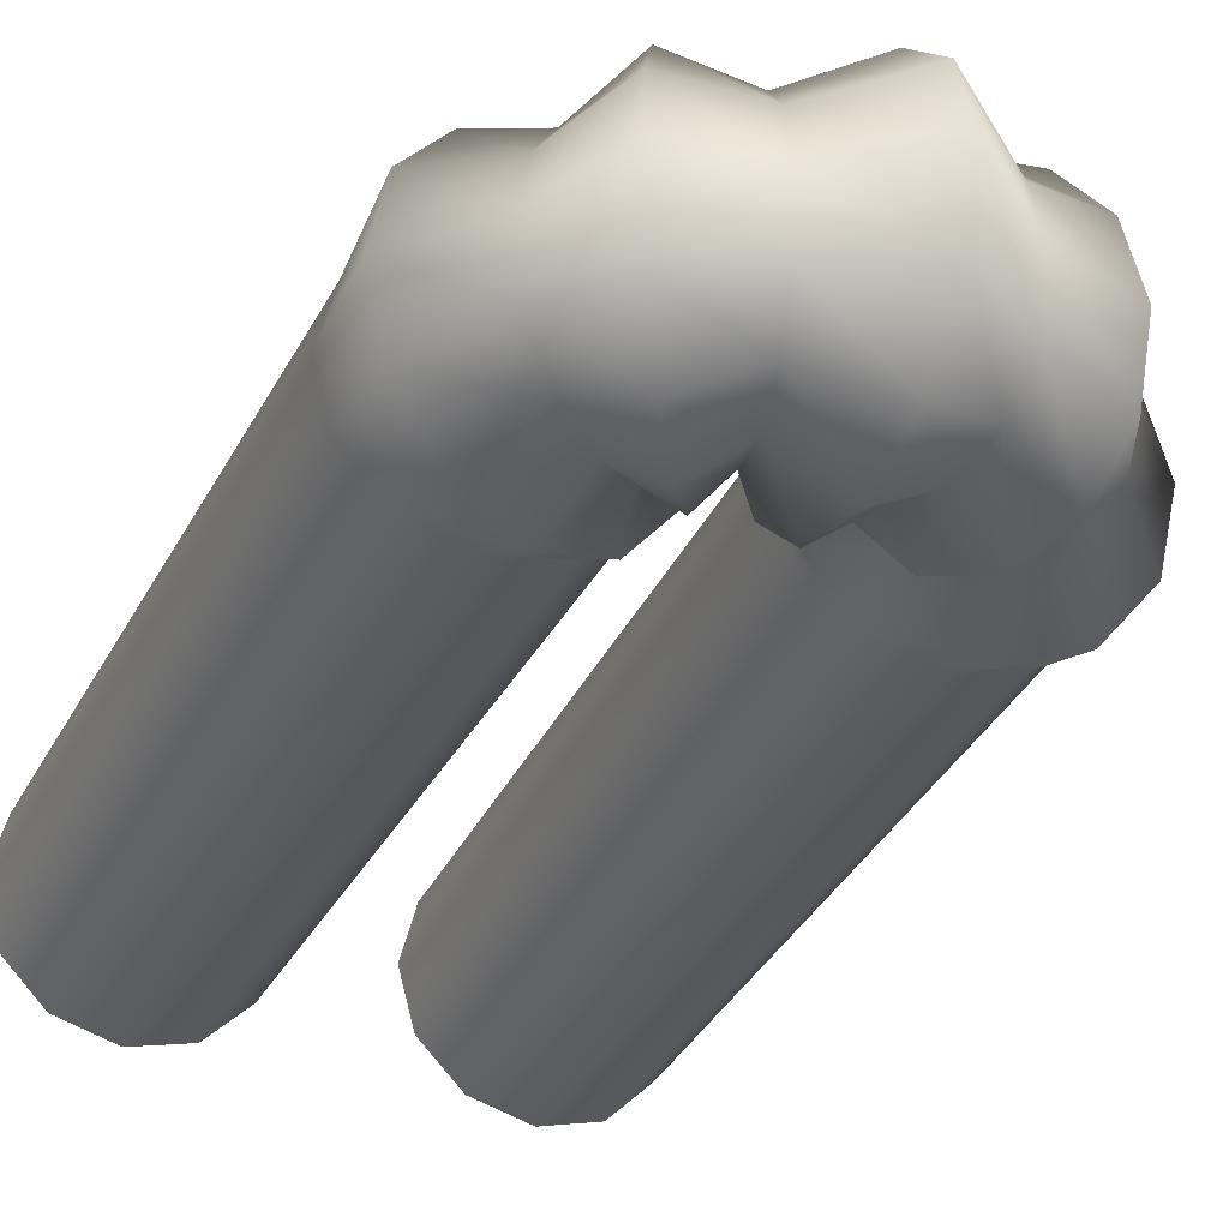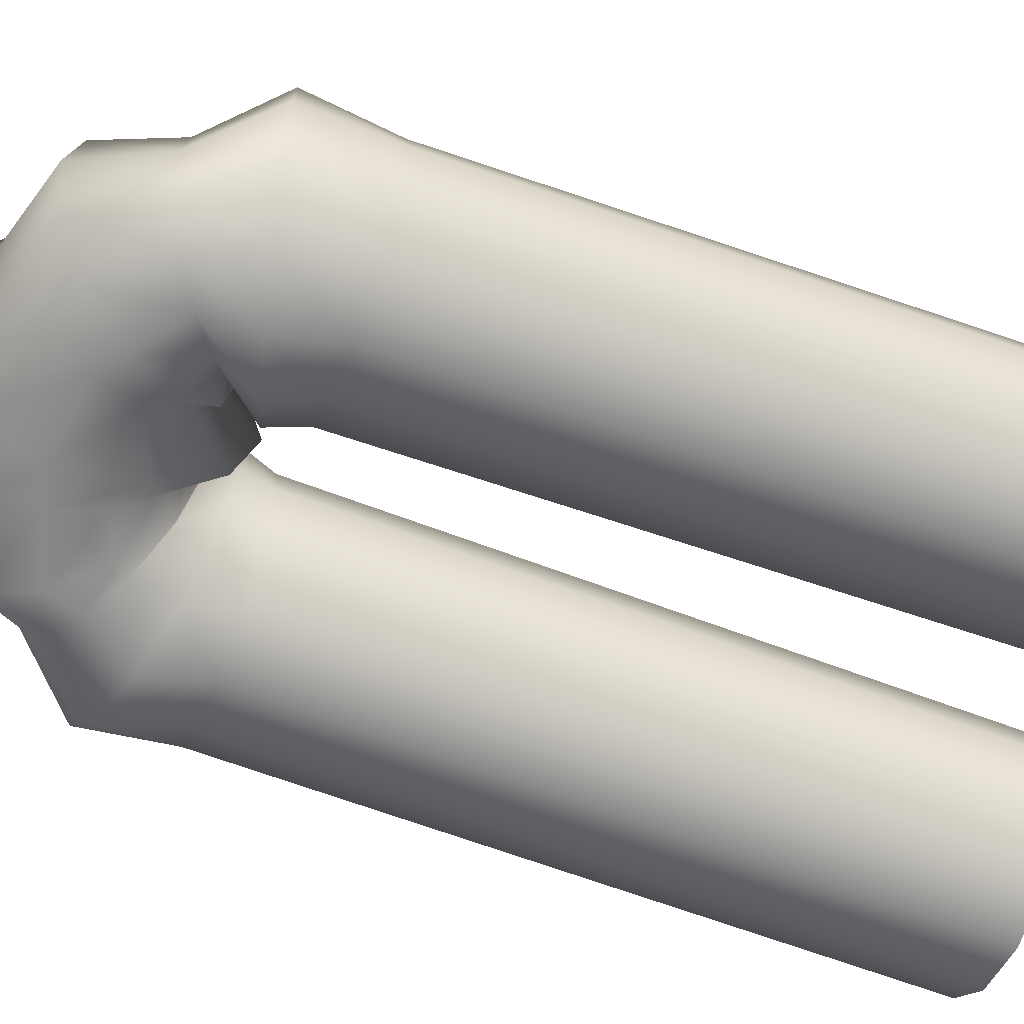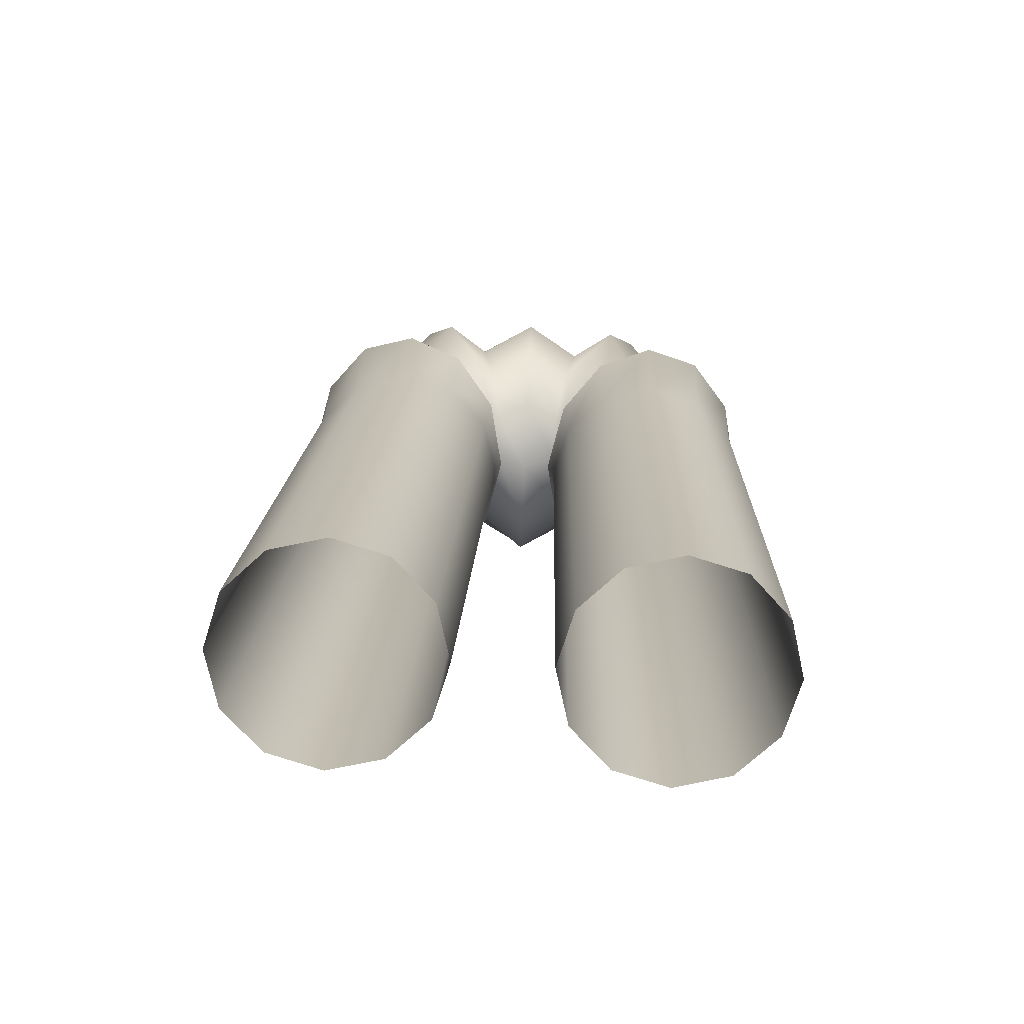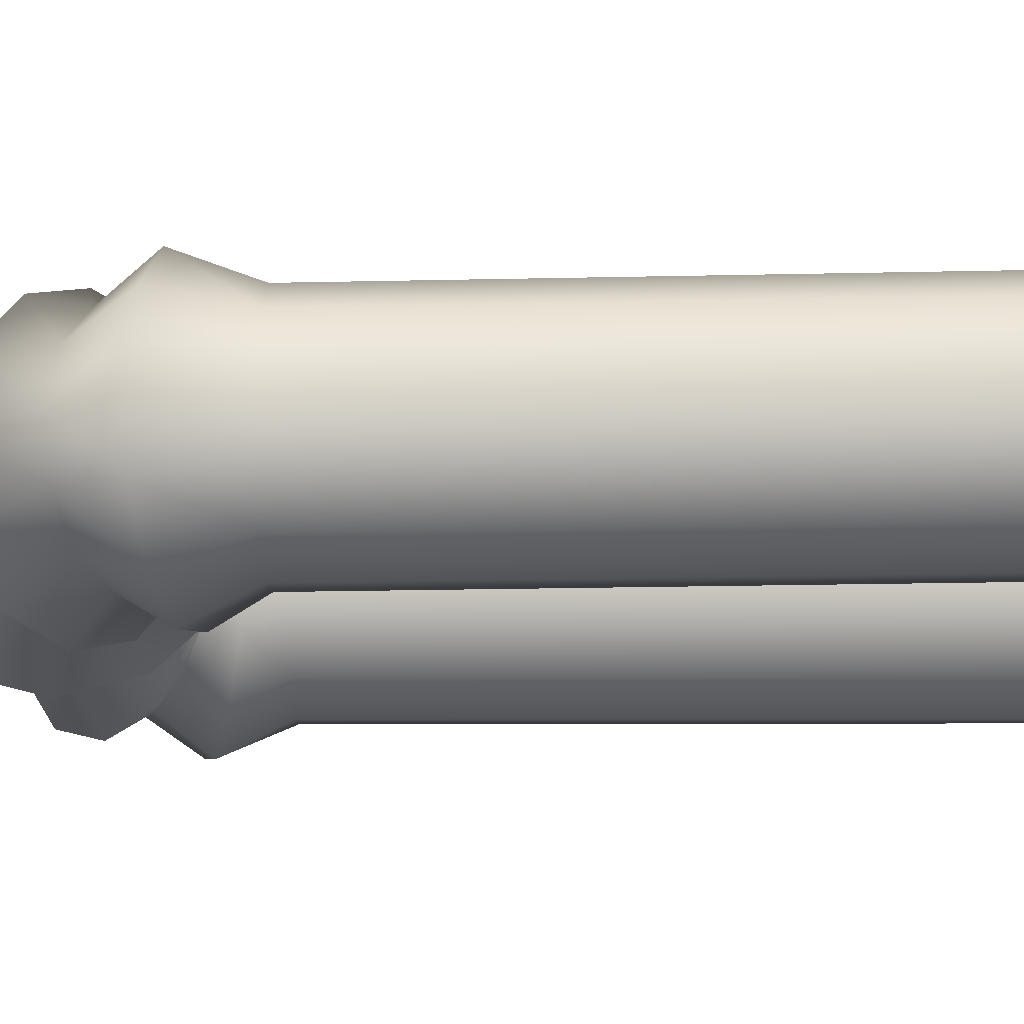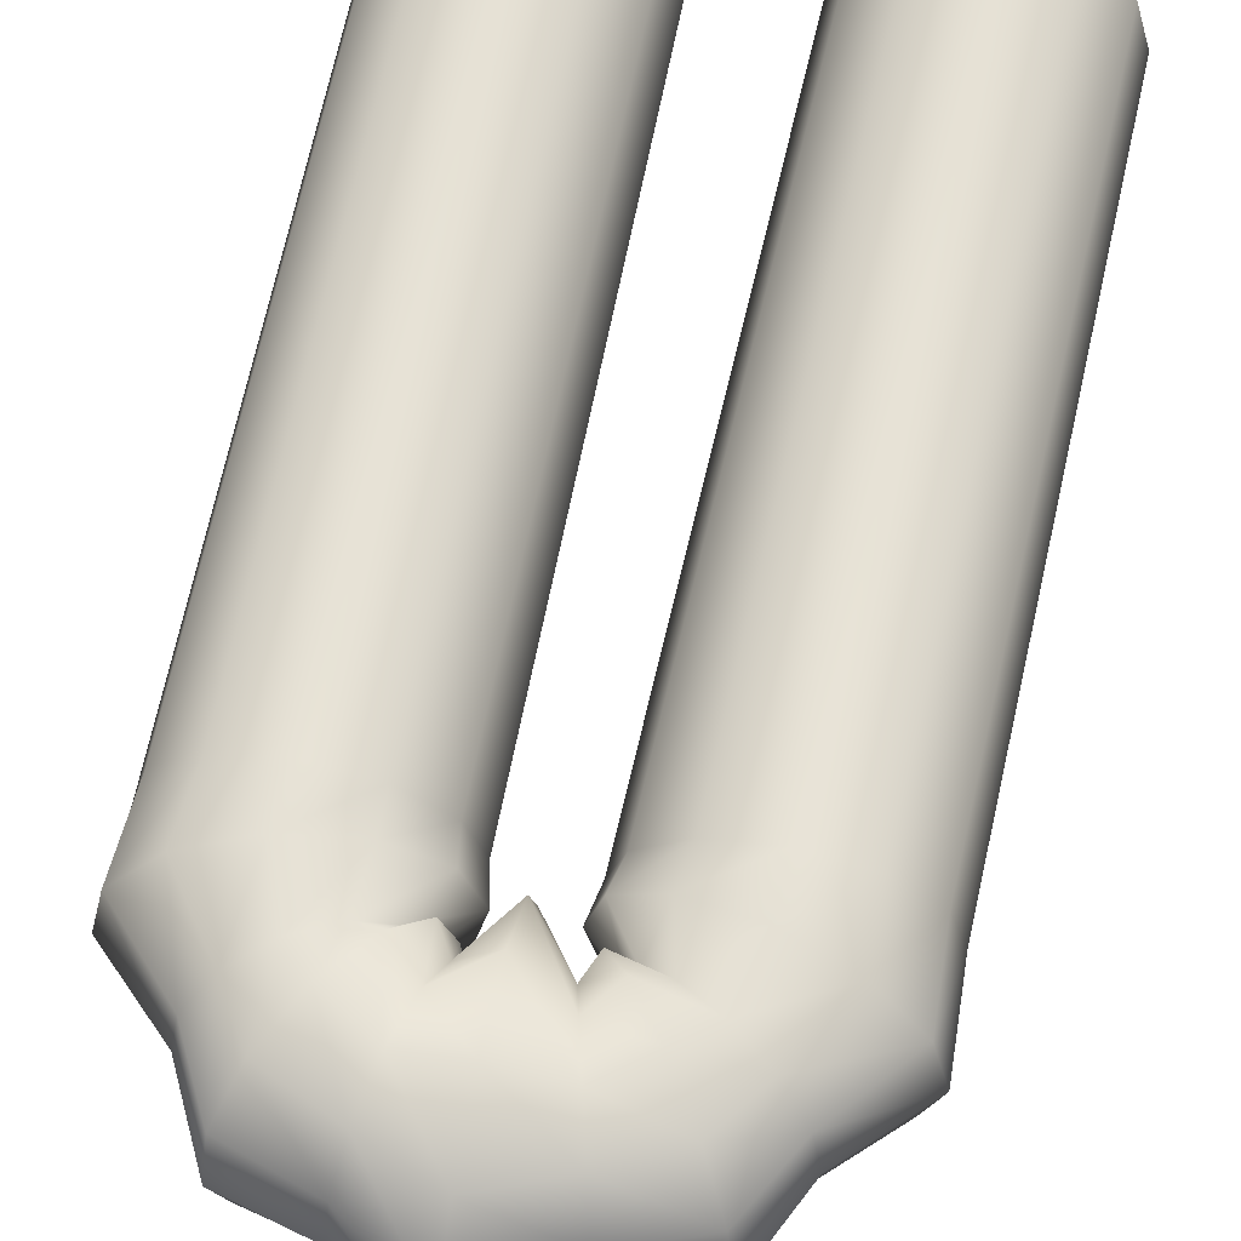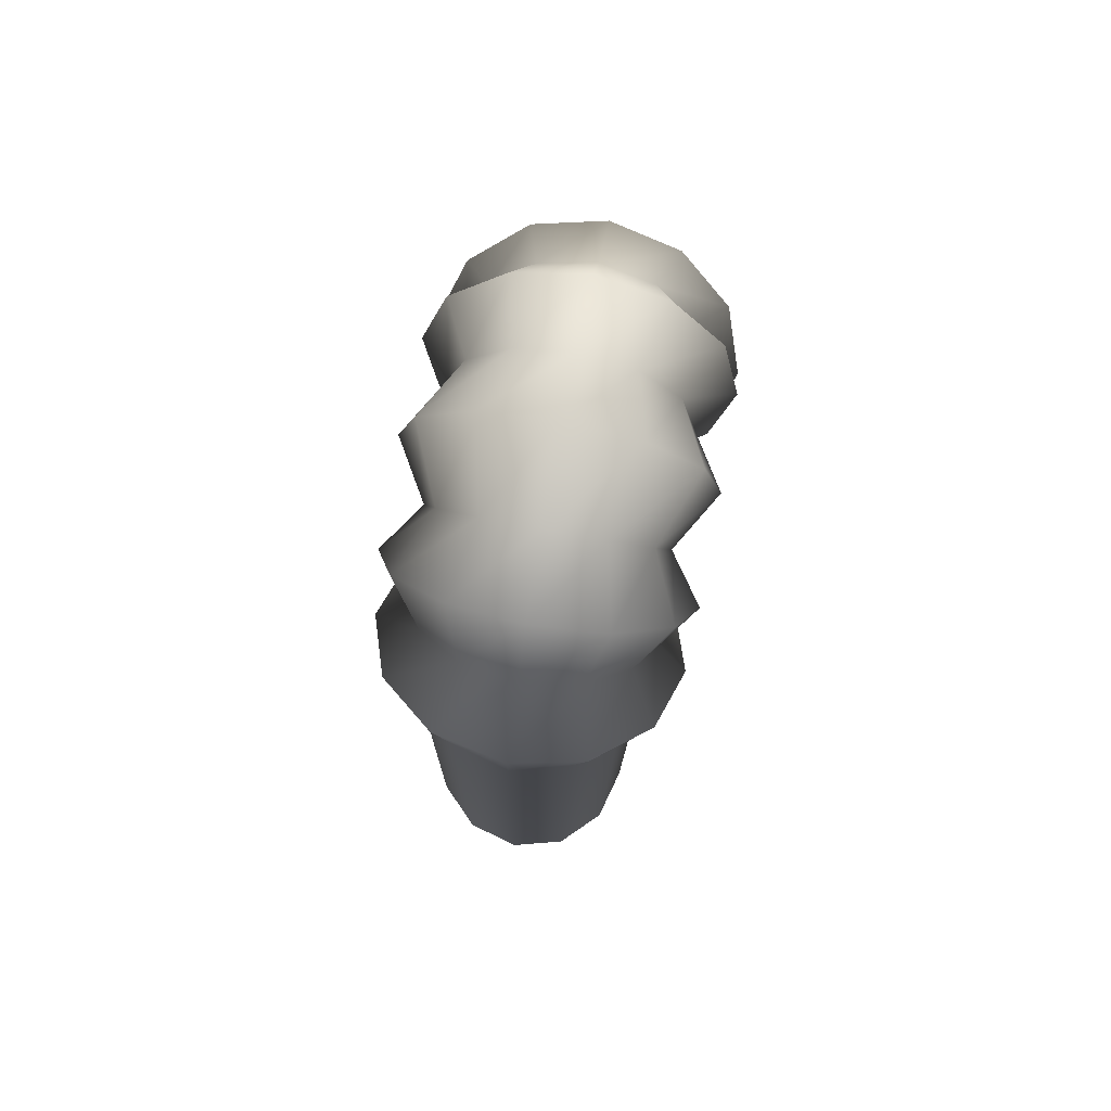
<metadata>
{"format":"obj","ext":"obj","renderer":"f3d","projection":"perspective","resolution":1024,"background":"white","views":[{"elev":-34.3,"azim":154.3,"up":"+Z"},{"elev":-62.2,"azim":-112.4,"up":"+Z"},{"elev":-73.5,"azim":-2.1,"up":"+Y"},{"elev":-22.4,"azim":-90.9,"up":"+Z"},{"elev":65.2,"azim":-169.9,"up":"+Z"},{"elev":79.2,"azim":-78.9,"up":"+Y"}]}
</metadata>
<code>
g default
v 0.06133 -0.05466 -0.006224
v 0.07792 -0.0548 -0.07067
v 0.1245 -0.05522 -0.1182
v 0.1886 -0.05578 -0.136
v 0.2531 -0.05634 -0.1195
v 0.3006 -0.05675 -0.07287
v 0.3184 -0.0569 -0.008769
v 0.3018 -0.05675 0.05568
v 0.2553 -0.05634 0.1032
v 0.1912 -0.05578 0.1211
v 0.1267 -0.05522 0.1045
v 0.07919 -0.0548 0.05788
v 0.07443 0.7028 -0.006354
v 0.09102 0.7026 -0.0708
v 0.1376 0.7022 -0.1183
v 0.2017 0.7017 -0.1362
v 0.2662 0.7011 -0.1196
v 0.3137 0.7007 -0.073
v 0.3315 0.7005 -0.008899
v 0.3149 0.7007 0.05555
v 0.2684 0.7011 0.1031
v 0.2043 0.7017 0.1209
v 0.1398 0.7022 0.1043
v 0.09229 0.7026 0.05775
v 0.1068 0.7775 -0.006674
v 0.1167 0.7843 -0.07105
v 0.1447 0.8029 -0.1184
v 0.1836 0.8282 -0.136
v 0.2228 0.8536 -0.1192
v 0.2518 0.8722 -0.07239
v 0.2629 0.879 -0.00822
v 0.2531 0.8722 0.05616
v 0.225 0.8536 0.1035
v 0.1861 0.8282 0.1211
v 0.147 0.8029 0.1043
v 0.1179 0.7843 0.0575
v 0.07481 0.7894 -0.006356
v 0.07786 0.8032 -0.07067
v 0.08746 0.8407 -0.1178
v 0.101 0.892 -0.1352
v 0.115 0.9433 -0.1181
v 0.1255 0.9809 -0.07114
v 0.1298 0.9946 -0.006903
v 0.1268 0.9809 0.05741
v 0.1172 0.9433 0.1046
v 0.1036 0.892 0.1219
v 0.08967 0.8407 0.1048
v 0.07913 0.8032 0.05788
v -0.00489 0.7908 -0.005567
v -0.008729 0.8047 -0.06981
v -0.01794 0.8426 -0.1168
v -0.03007 0.8943 -0.1339
v -0.04185 0.9461 -0.1165
v -0.05014 0.9839 -0.0694
v -0.0527 0.9978 -0.005096
v -0.04886 0.984 0.05915
v -0.03965 0.9461 0.1061
v -0.02752 0.8943 0.1232
v -0.01574 0.8426 0.1059
v -0.007457 0.8047 0.05874
v -0.03731 0.78 -0.005247
v -0.04816 0.7872 -0.06942
v -0.07651 0.8067 -0.1162
v -0.1148 0.8334 -0.133
v -0.1527 0.8602 -0.1154
v -0.1802 0.8797 -0.06812
v -0.1897 0.8869 -0.00374
v -0.1789 0.8797 0.06044
v -0.1505 0.8602 0.1072
v -0.1122 0.8334 0.1241
v -0.07431 0.8067 0.1065
v -0.04688 0.7872 0.05913
v -0.007534 0.7042 -0.005542
v -0.02539 0.7047 -0.06965
v -0.07289 0.7059 -0.1162
v -0.1373 0.7076 -0.1328
v -0.2014 0.7093 -0.115
v -0.248 0.7105 -0.06744
v -0.2646 0.7109 -0.002998
v -0.2467 0.7105 0.06111
v -0.1992 0.7093 0.1077
v -0.1348 0.7076 0.1243
v -0.07069 0.7059 0.1064
v -0.02412 0.7047 0.0589
v -0.04686 -0.05277 -0.005153
v -0.06471 -0.05232 -0.06926
v -0.1122 -0.05108 -0.1158
v -0.1766 -0.0494 -0.1324
v -0.2407 -0.04772 -0.1146
v -0.2873 -0.04649 -0.06706
v -0.3039 -0.04603 -0.002609
v -0.286 -0.04649 0.0615
v -0.2385 -0.04772 0.1081
v -0.1741 -0.0494 0.1247
v -0.11 -0.05108 0.1068
v -0.06344 -0.05232 0.05929
v 0.2036 0.7728 0.1602
v 0.136 0.7566 0.1384
v 0.08604 0.7447 0.07744
v 0.06715 0.7404 -0.006281
v 0.08438 0.7447 -0.09036
v 0.1331 0.7566 -0.1523
v 0.2003 0.7728 -0.1754
v 0.268 0.789 -0.1536
v 0.3179 0.8008 -0.09268
v 0.3368 0.8052 -0.008952
v 0.3196 0.8008 0.07513
v 0.2708 0.789 0.137
v 0.1533 0.868 0.1607
v 0.1186 0.8179 0.1386
v 0.09282 0.7813 0.07738
v 0.08276 0.7679 -0.006435
v 0.09116 0.7813 -0.09043
v 0.1158 0.8179 -0.1521
v 0.15 0.868 -0.1749
v 0.1846 0.918 -0.1528
v 0.2105 0.9547 -0.09161
v 0.2205 0.9681 -0.007801
v 0.2121 0.9547 0.07619
v 0.1875 0.918 0.1379
v 0.03855 0.9004 0.1618
v 0.03686 0.8165 0.1394
v 0.03518 0.7551 0.07795
v 0.03396 0.7326 -0.005952
v 0.03352 0.7551 -0.08986
v 0.03398 0.8165 -0.1513
v 0.03522 0.9004 -0.1738
v 0.03691 0.9843 -0.1513
v 0.03859 1.046 -0.08991
v 0.03982 1.068 -0.006013
v 0.04025 1.046 0.0779
v 0.03979 0.9843 0.1393
v -0.07727 0.872 0.163
v -0.04482 0.8208 0.1402
v -0.02151 0.7833 0.07851
v -0.01359 0.7696 -0.005481
v -0.02317 0.7833 -0.0893
v -0.0477 0.8208 -0.1505
v -0.08059 0.872 -0.1726
v -0.113 0.9232 -0.1498
v -0.1363 0.9607 -0.08818
v -0.1443 0.9744 -0.00419
v -0.1347 0.9607 0.07963
v -0.1102 0.9232 0.1408
v -0.1309 0.7786 0.1635
v -0.06431 0.7601 0.1404
v -0.01601 0.7465 0.07845
v 0.001062 0.7416 -0.005627
v -0.01767 0.7465 -0.08935
v -0.06718 0.7601 -0.1503
v -0.1342 0.7786 -0.1721
v -0.2008 0.7972 -0.149
v -0.2491 0.8107 -0.08706
v -0.2662 0.8157 -0.002983
v -0.2474 0.8107 0.08074
v -0.1979 0.7972 0.1417
g FoodRBuckTeeth
f 2 1 13 14
f 3 2 14 15
f 4 3 15 16
f 5 4 16 17
f 6 5 17 18
f 7 6 18 19
f 8 7 19 20
f 9 8 20 21
f 10 9 21 22
f 11 10 22 23
f 12 11 23 24
f 1 12 24 13
f 14 13 100 101
f 15 14 101 102
f 16 15 102 103
f 17 16 103 104
f 18 17 104 105
f 19 18 105 106
f 20 19 106 107
f 21 20 107 108
f 22 21 108 97
f 23 22 97 98
f 24 23 98 99
f 13 24 99 100
f 26 25 112 113
f 27 26 113 114
f 28 27 114 115
f 29 28 115 116
f 30 29 116 117
f 31 30 117 118
f 32 31 118 119
f 33 32 119 120
f 34 33 120 109
f 35 34 109 110
f 36 35 110 111
f 25 36 111 112
f 38 37 124 125
f 39 38 125 126
f 40 39 126 127
f 41 40 127 128
f 42 41 128 129
f 43 42 129 130
f 44 43 130 131
f 45 44 131 132
f 46 45 132 121
f 47 46 121 122
f 48 47 122 123
f 37 48 123 124
f 50 49 136 137
f 51 50 137 138
f 52 51 138 139
f 53 52 139 140
f 54 53 140 141
f 55 54 141 142
f 56 55 142 143
f 57 56 143 144
f 58 57 144 133
f 59 58 133 134
f 60 59 134 135
f 49 60 135 136
f 62 61 148 149
f 63 62 149 150
f 64 63 150 151
f 65 64 151 152
f 66 65 152 153
f 67 66 153 154
f 68 67 154 155
f 69 68 155 156
f 70 69 156 145
f 71 70 145 146
f 72 71 146 147
f 61 72 147 148
f 74 73 85 86
f 75 74 86 87
f 76 75 87 88
f 77 76 88 89
f 78 77 89 90
f 79 78 90 91
f 80 79 91 92
f 81 80 92 93
f 82 81 93 94
f 83 82 94 95
f 84 83 95 96
f 73 84 96 85
f 98 97 34 35
f 99 98 35 36
f 100 99 36 25
f 101 100 25 26
f 102 101 26 27
f 103 102 27 28
f 104 103 28 29
f 105 104 29 30
f 106 105 30 31
f 107 106 31 32
f 108 107 32 33
f 97 108 33 34
f 110 109 46 47
f 111 110 47 48
f 112 111 48 37
f 113 112 37 38
f 114 113 38 39
f 115 114 39 40
f 116 115 40 41
f 117 116 41 42
f 118 117 42 43
f 119 118 43 44
f 120 119 44 45
f 109 120 45 46
f 122 121 58 59
f 123 122 59 60
f 124 123 60 49
f 125 124 49 50
f 126 125 50 51
f 127 126 51 52
f 128 127 52 53
f 129 128 53 54
f 130 129 54 55
f 131 130 55 56
f 132 131 56 57
f 121 132 57 58
f 134 133 70 71
f 135 134 71 72
f 136 135 72 61
f 137 136 61 62
f 138 137 62 63
f 139 138 63 64
f 140 139 64 65
f 141 140 65 66
f 142 141 66 67
f 143 142 67 68
f 144 143 68 69
f 133 144 69 70
f 146 145 82 83
f 147 146 83 84
f 148 147 84 73
f 149 148 73 74
f 150 149 74 75
f 151 150 75 76
f 152 151 76 77
f 153 152 77 78
f 154 153 78 79
f 155 154 79 80
f 156 155 80 81
f 145 156 81 82

</code>
